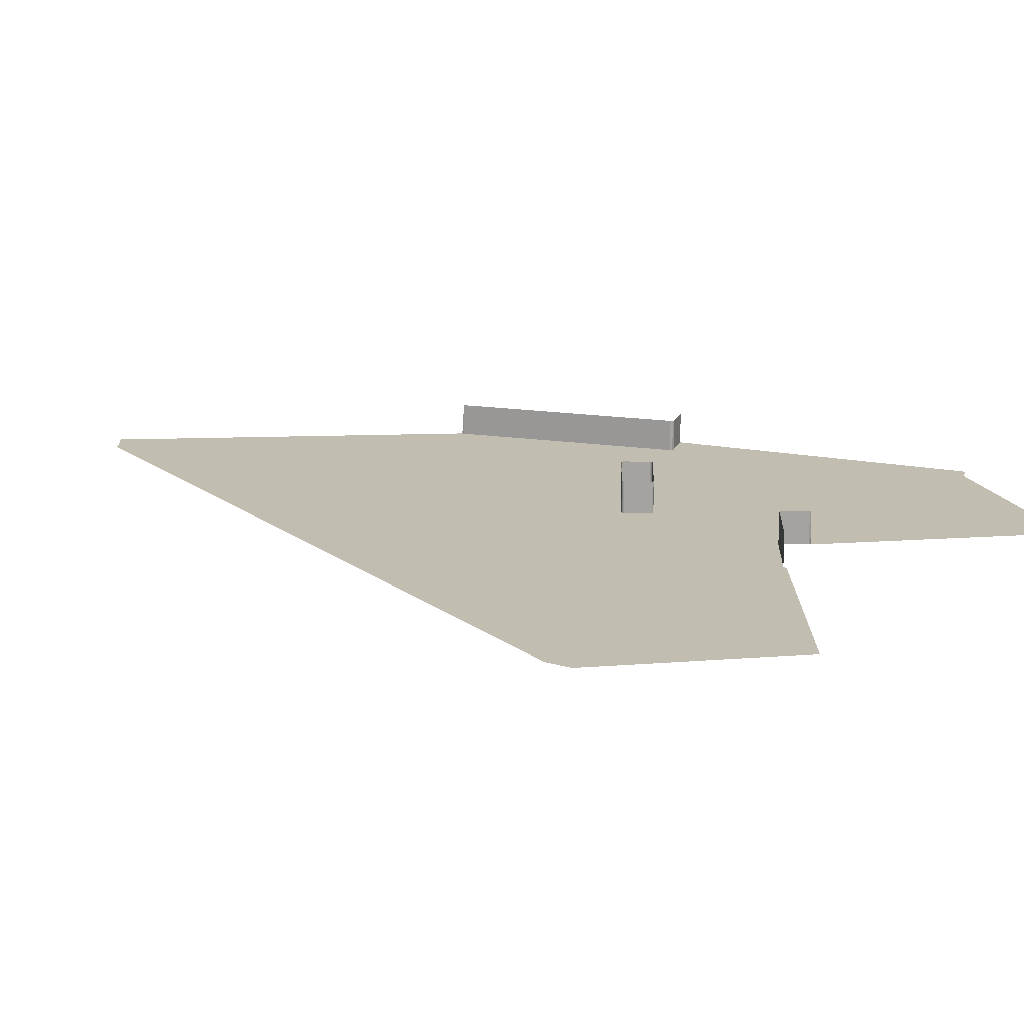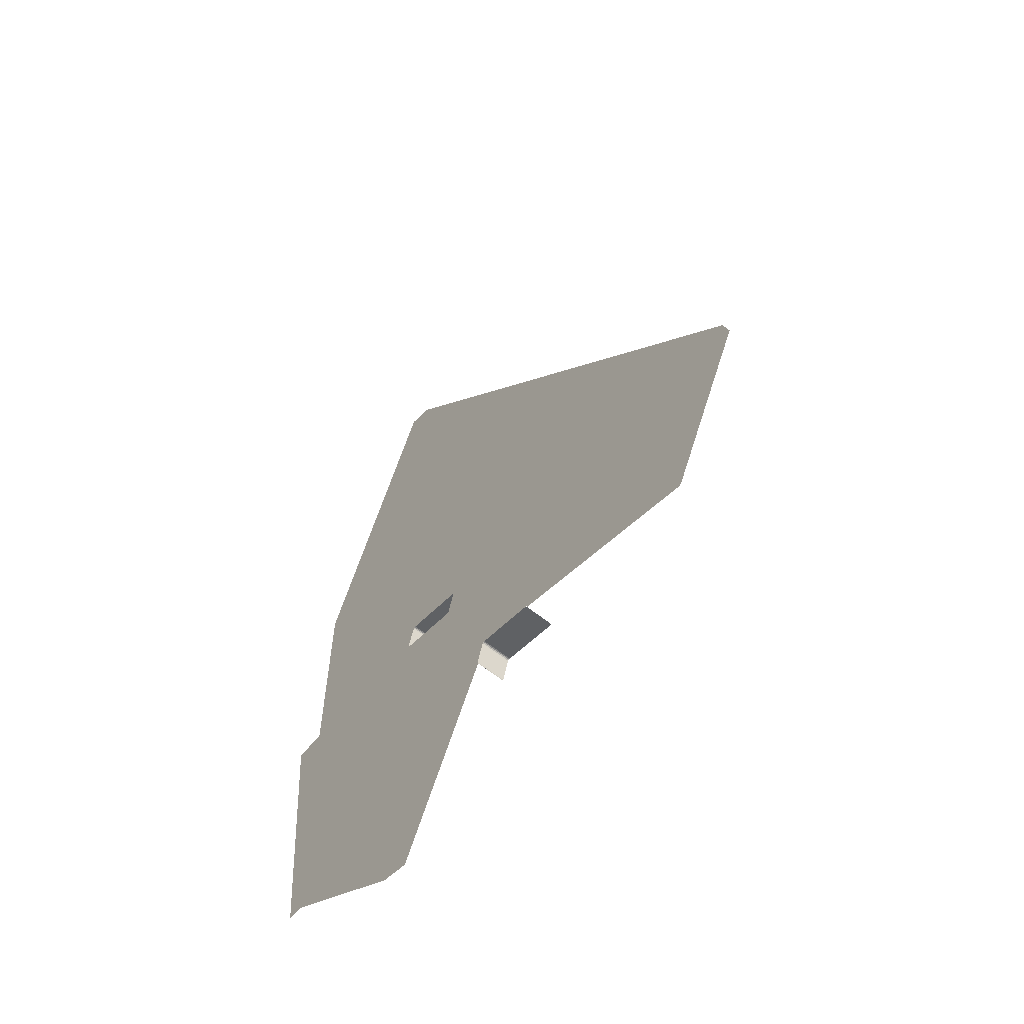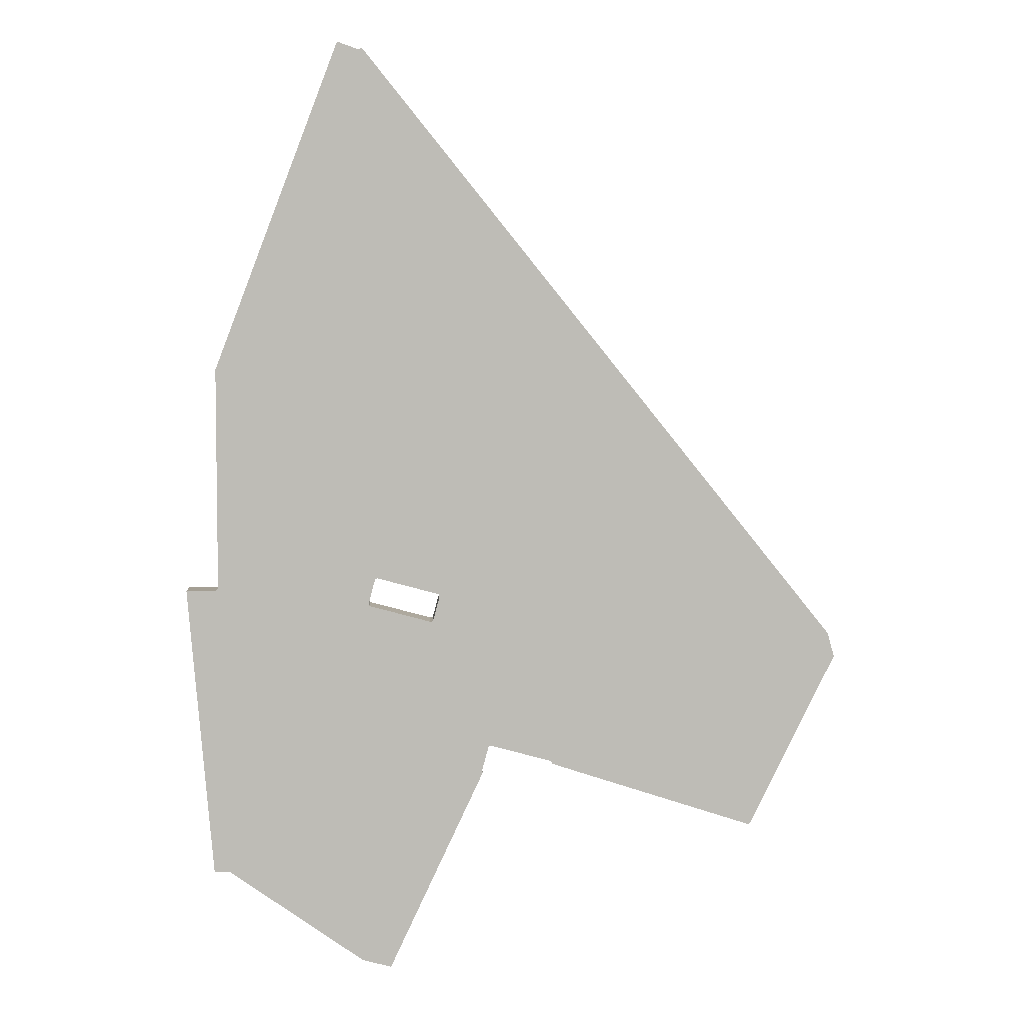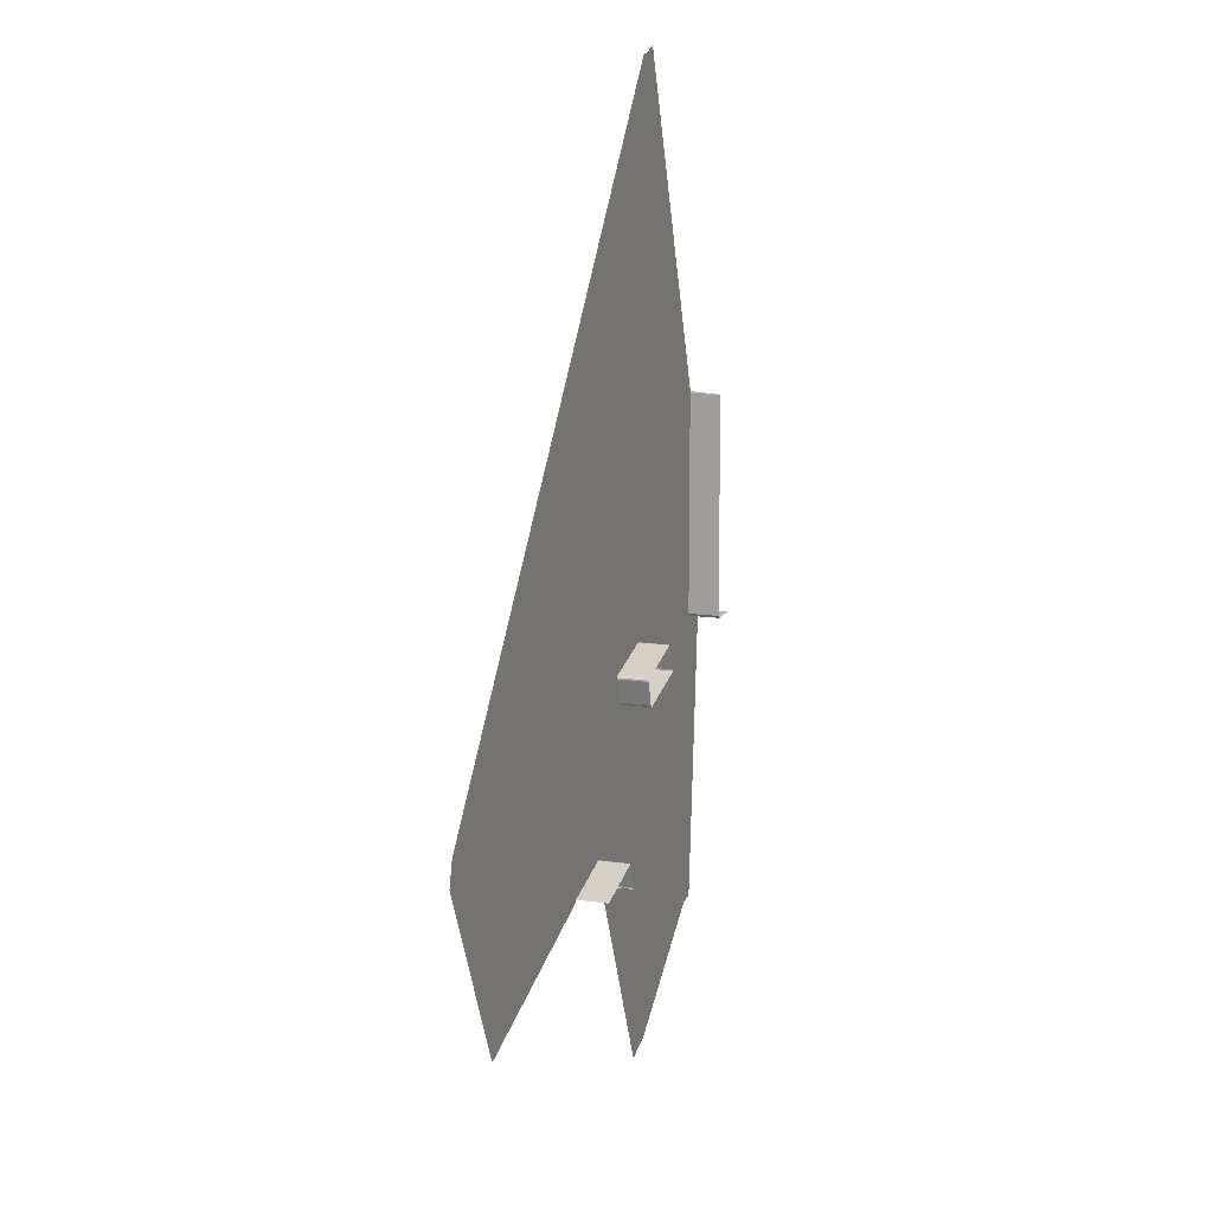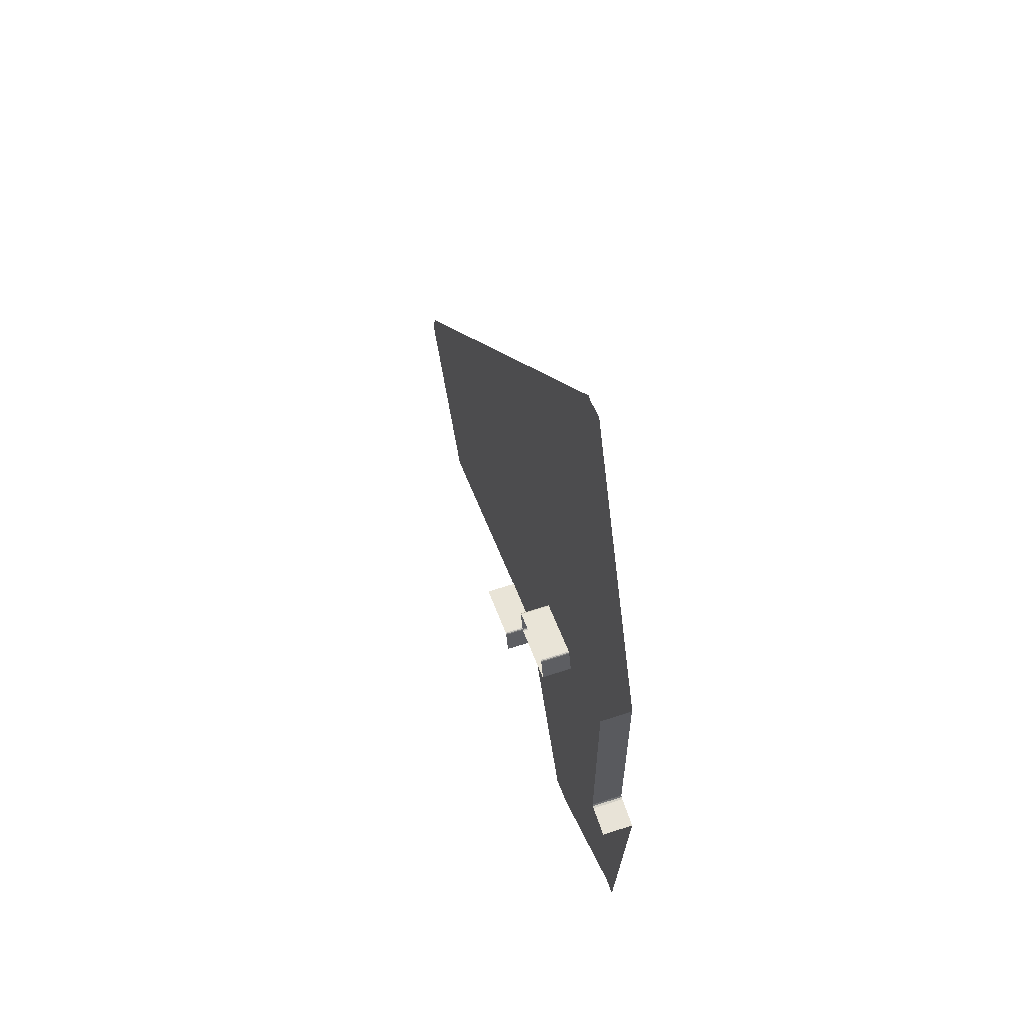
<metadata>
{"format":"obj","ext":"obj","renderer":"f3d","projection":"perspective","resolution":1024,"background":"white","views":[{"elev":16.9,"azim":-73.0,"up":"+Z"},{"elev":-61.8,"azim":-129.1,"up":"+Y"},{"elev":5.6,"azim":177.5,"up":"+Y"},{"elev":13.2,"azim":-71.5,"up":"+Y"},{"elev":62.4,"azim":71.6,"up":"+Y"}]}
</metadata>
<code>
o LM_L_LMet4_Playfield
v 172.4 -301.1 -0
v 97.9 -142.6 -0
v 171.4 -301.5 -0
v 97.9 -142.6 -0
v 172.4 -301.1 -0
v 193.9 -295.5 -0
v 171.4 -301.5 -0
v 97.4 -143.4 -0
v -116.6 -186.8 -0
v -116.1 -187.7 -0
v 10.13 -93.18 -0
v -117.5 -186.3 -0
v 193.9 -295.5 -0
v 298.9 -222.3 -0
v 203 -69.33 -0
v -116.1 -187.7 -0
v 42.05 -136.8 -0
v 10.13 -93.18 -0
v 97.9 -141.6 23.53
v 97.9 -142.6 23.53
v 97.9 -142.6 -0
v 92.96 -123.2 23.53
v 97.9 -141.6 23.53
v 97.9 -141.6 -0
v 97.9 -142.6 -0
v 97.9 -142.6 23.53
v 97.4 -143.4 -0
v 97.9 -141.6 -0
v 43.41 -134.4 23.53
v 90.61 -121.8 23.53
v 90.61 -121.8 -0
v 43.41 -134.4 -0
v 43.41 -134.4 23.53
v 90.61 -121.8 -0
v -183.3 -51.56 1.725e-06
v -117.5 -186.3 -0
v 10.13 -93.18 -0
v 92.46 -122.3 23.53
v 92.96 -123.2 23.53
v 92.96 -123.2 -0
v 91.6 -121.8 23.53
v 92.46 -122.3 23.53
v 92.46 -122.3 -0
v 90.61 -121.8 23.53
v 91.6 -121.8 23.53
v 91.6 -121.8 -0
v 92.96 -123.2 -0
v 42.05 -136.8 -0
v 42.05 -135.8 -0
v 92.46 -122.3 -0
v 42.55 -134.9 -0
v 91.6 -121.8 -0
v 91.6 -121.8 23.53
v 92.46 -122.3 -0
v 43.41 -134.4 -0
v 90.61 -121.8 -0
v 300.1 -222.3 -0
v 308 3.898 -0
v 298.9 -222.3 -0
v 311.3 -222.3 -0
v 90.61 -121.8 -0
v -178.3 -33.14 1.725e-06
v -183.3 -51.56 1.725e-06
v 10.13 -93.18 -0
v 97.9 -141.6 -0
v 186 -9.021 -0
v 137.8 -21.67 -0
v 92.46 -122.3 -0
v 92.96 -123.2 -0
v 97.9 -141.6 -0
v 186 -9.021 -0
v 136.9 -21.17 -0
v 91.6 -121.8 -0
v 136.4 -20.31 -0
v 203 -69.33 -0
v -23.43 -17.02 8.627e-07
v -178.3 -33.14 1.725e-06
v 10.13 -93.18 -0
v 138.8 -21.67 -0
v -23.18 -16.59 8.627e-07
v -178.3 -33.14 1.725e-06
v -23.43 -17.02 8.627e-07
v 330.4 3.898 -0
v 92.96 -123.2 -0
v 138.8 -21.67 -0
v 131.5 -0.8997 -0
v -23.43 -17.02 8.627e-07
v 10.13 -93.18 -0
v 131.5 -1.895 -0
v 131.5 -0.8997 -0
v 138.8 -21.67 23.53
v 137.8 -21.67 23.53
v 137.8 -21.67 -0
v 137.8 -21.67 23.53
v 136.9 -21.17 23.53
v 136.9 -21.17 -0
v 136.9 -21.17 23.53
v 136.4 -20.31 23.53
v 136.4 -20.31 -0
v 186 -9.021 23.53
v 138.8 -21.67 23.53
v 138.8 -21.67 -0
v 138.8 -21.67 -0
v 138.8 -21.67 23.53
v 137.8 -21.67 -0
v 137.8 -21.67 -0
v 136.9 -21.17 -0
v -86.24 81.49 1.294e-06
v -178.3 -33.14 1.725e-06
v -23.18 -16.59 8.627e-07
v -23.18 -16.59 8.627e-07
v -23.43 -17.02 8.627e-07
v 131.5 -0.8997 -0
v 136.4 -20.31 23.53
v 131.5 -1.895 23.53
v 131.5 -1.895 -0
v 136.4 -20.31 -0
v 136.4 -20.31 23.53
v 131.5 -1.895 -0
v 186.8 -8.523 23.53
v 186 -9.021 23.53
v 186 -9.021 -0
v 187.3 -7.661 23.53
v 186.8 -8.523 23.53
v 186.8 -8.523 -0
v 131.5 -1.895 23.53
v 131.5 -0.8997 23.53
v 131.5 -0.8997 -0
v 187.3 -6.666 23.53
v 187.3 -7.661 23.53
v 187.3 -7.661 -0
v 186 -9.021 -0
v 186 -9.021 23.53
v 138.8 -21.67 -0
v 131.5 -0.8997 23.53
v 132 -0.03788 23.53
v 132 -0.03788 -0
v 132 -0.03788 23.53
v 132.8 0.4598 23.53
v 132.8 0.4598 -0
v 308 3.898 -0
v 131.5 -0.8997 -0
v 132 -0.03788 -0
v -23.18 -16.59 8.627e-07
v 182.4 11.75 23.53
v 187.3 -6.666 23.53
v 187.3 -6.666 -0
v 186.8 -8.523 -0
v 131.5 -1.895 -0
v 131.5 -1.895 23.53
v 131.5 -0.8997 -0
v 187.3 -7.661 -0
v 187.3 -7.661 23.53
v 186.8 -8.523 -0
v 131.5 -0.8997 -0
v 131.5 -0.8997 23.53
v 132 -0.03788 -0
v 187.3 -6.666 -0
v 132 -0.03788 -0
v 132.8 0.4598 23.53
v 180 13.11 23.53
v 180 13.11 -0
v 132.8 0.4598 -0
v 181.9 12.61 23.53
v 182.4 11.75 23.53
v 182.4 11.75 -0
v 181 13.11 23.53
v 181.9 12.61 23.53
v 181.9 12.61 -0
v 180 13.11 23.53
v 181 13.11 23.53
v 181 13.11 -0
v 182.4 11.75 -0
v 308 3.898 23.53
v 306.4 4.526 23.53
v 306.4 4.526 -0
v 330.4 3.898 23.53
v 308 3.898 23.53
v 308 3.898 -0
v 306.4 4.526 23.53
v 305.6 6.139 23.53
v 305.6 6.139 -0
v 306.4 4.526 -0
v 186.8 -8.523 -0
v 306.4 4.526 -0
v 187.3 -7.661 -0
v 186.8 -8.523 -0
v 305.6 6.139 -0
v 187.3 -6.666 -0
v 181.9 12.61 -0
v 181 13.11 -0
v 181 13.11 23.53
v 181.9 12.61 -0
v 180 13.11 -0
v 180 13.11 23.53
v 181 13.11 -0
v 308 3.898 -0
v 330.4 3.898 -0
v 306.4 4.526 -0
v 306.4 4.526 23.53
v 305.6 6.139 -0
v 182.4 11.75 -0
v 305.6 6.139 -0
v 187.3 -7.661 -0
v 68.92 98.04 4.314e-07
v -23.18 -16.59 8.627e-07
v 132 -0.03788 -0
v 181.9 12.61 -0
v 219.1 87.78 -0
v 132.8 0.4598 -0
v 180 13.11 -0
v 5.864 196.1 8.627e-07
v -86.24 81.49 1.294e-06
v -23.18 -16.59 8.627e-07
v 219.3 88.6 -0
v 305.6 6.139 -0
v 305.6 6.139 23.53
v 305.5 175.1 -0
v 162 212.1 -0
v 132 -0.03788 -0
v -23.18 -16.59 8.627e-07
v 68.92 98.04 4.314e-07
v 5.864 196.1 8.627e-07
v 305.5 175.1 -0
v 181 13.11 -0
v 305.5 175.1 -0
v 180 13.11 -0
v 181 13.11 -0
v 161 212.7 -0
v 68.92 98.04 4.314e-07
v 132 -0.03788 -0
v 219.1 87.78 -0
v 170.9 215.2 -0
v 305.6 6.139 23.53
v 305.5 175.1 23.53
v 305.5 175.1 -0
v 161 212.7 -0
v 162.4 212.4 -0
v 163.5 212.5 -0
v 68.92 98.04 4.314e-07
v 161 212.7 -0
v 5.864 196.1 8.627e-07
v 305.8 176.7 -0
v 305.5 175.1 -0
v 305.5 175.1 23.53
v 305.8 176.7 -0
v 257.4 303.3 -0
v 97.96 310.8 4.314e-07
v 5.864 196.1 8.627e-07
v 161 212.7 -0
v 192 424.3 -0
v 194.2 424.5 -0
v 190.1 425.4 -0
v 97.96 310.8 4.314e-07
v 209 429.9 -0
v 190.1 425.4 -0
f 3 2 1
f 6 5 4
f 8 4 7
f 11 10 9
f 11 9 12
f 15 14 13
f 15 13 2
f 18 17 16
f 21 20 19
f 24 23 22
f 27 26 25
f 21 19 28
f 31 30 29
f 34 33 32
f 37 36 35
f 40 39 38
f 43 42 41
f 46 45 44
f 24 22 47
f 49 48 11
f 40 38 50
f 51 49 11
f 54 53 52
f 51 11 55
f 46 44 56
f 59 58 57
f 58 60 57
f 55 11 61
f 64 63 62
f 66 2 65
f 69 68 67
f 71 70 69
f 68 73 72
f 73 61 74
f 11 74 61
f 58 59 75
f 78 77 76
f 71 75 4
f 67 79 69
f 82 81 80
f 72 67 68
f 74 72 73
f 58 83 60
f 85 66 84
f 88 87 86
f 11 89 74
f 90 89 11
f 93 92 91
f 96 95 94
f 99 98 97
f 102 101 100
f 105 104 103
f 96 94 106
f 99 97 107
f 110 109 108
f 113 112 111
f 116 115 114
f 119 118 117
f 122 121 120
f 125 124 123
f 128 127 126
f 131 130 129
f 134 133 132
f 137 136 135
f 140 139 138
f 66 141 15
f 144 143 142
f 147 146 145
f 122 120 148
f 151 150 149
f 154 153 152
f 157 156 155
f 131 129 158
f 140 138 159
f 162 161 160
f 162 160 163
f 166 165 164
f 169 168 167
f 172 171 170
f 147 145 173
f 176 175 174
f 179 178 177
f 182 181 180
f 66 184 183
f 187 186 185
f 186 189 188
f 166 164 190
f 193 192 191
f 196 195 194
f 176 174 197
f 179 177 198
f 201 200 199
f 183 141 66
f 189 202 188
f 204 203 183
f 207 206 205
f 202 208 188
f 211 210 209
f 214 213 212
f 209 210 215
f 218 217 216
f 210 220 219
f 223 222 221
f 208 225 224
f 228 227 226
f 208 224 188
f 231 230 229
f 227 232 226
f 210 233 215
f 236 235 234
f 215 224 209
f 219 220 237
f 238 210 219
f 239 210 238
f 239 233 210
f 242 241 240
f 215 243 224
f 246 245 244
f 215 247 243
f 215 233 247
f 250 249 248
f 219 251 238
f 251 219 237
f 239 238 251
f 252 233 239
f 229 254 253
f 233 255 247
f 251 252 239
f 256 251 237
f 252 255 233

</code>
